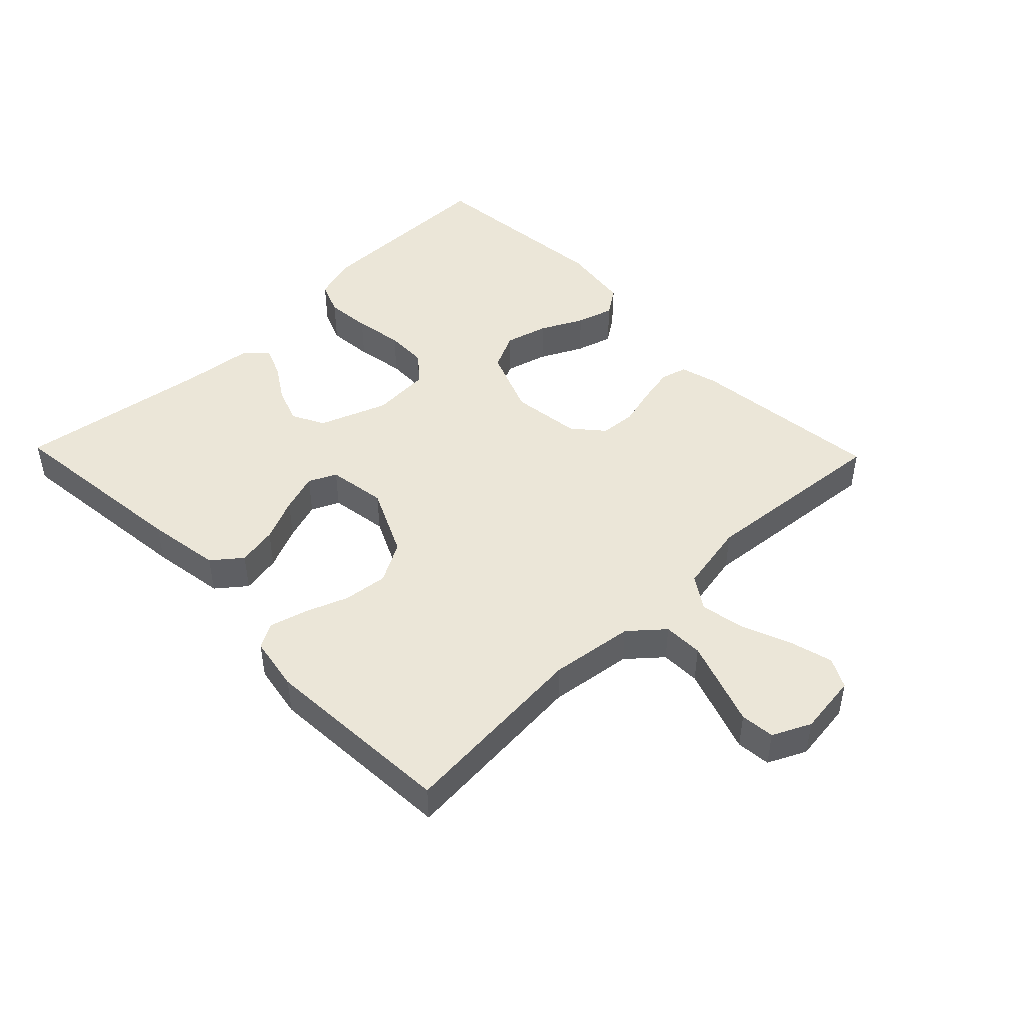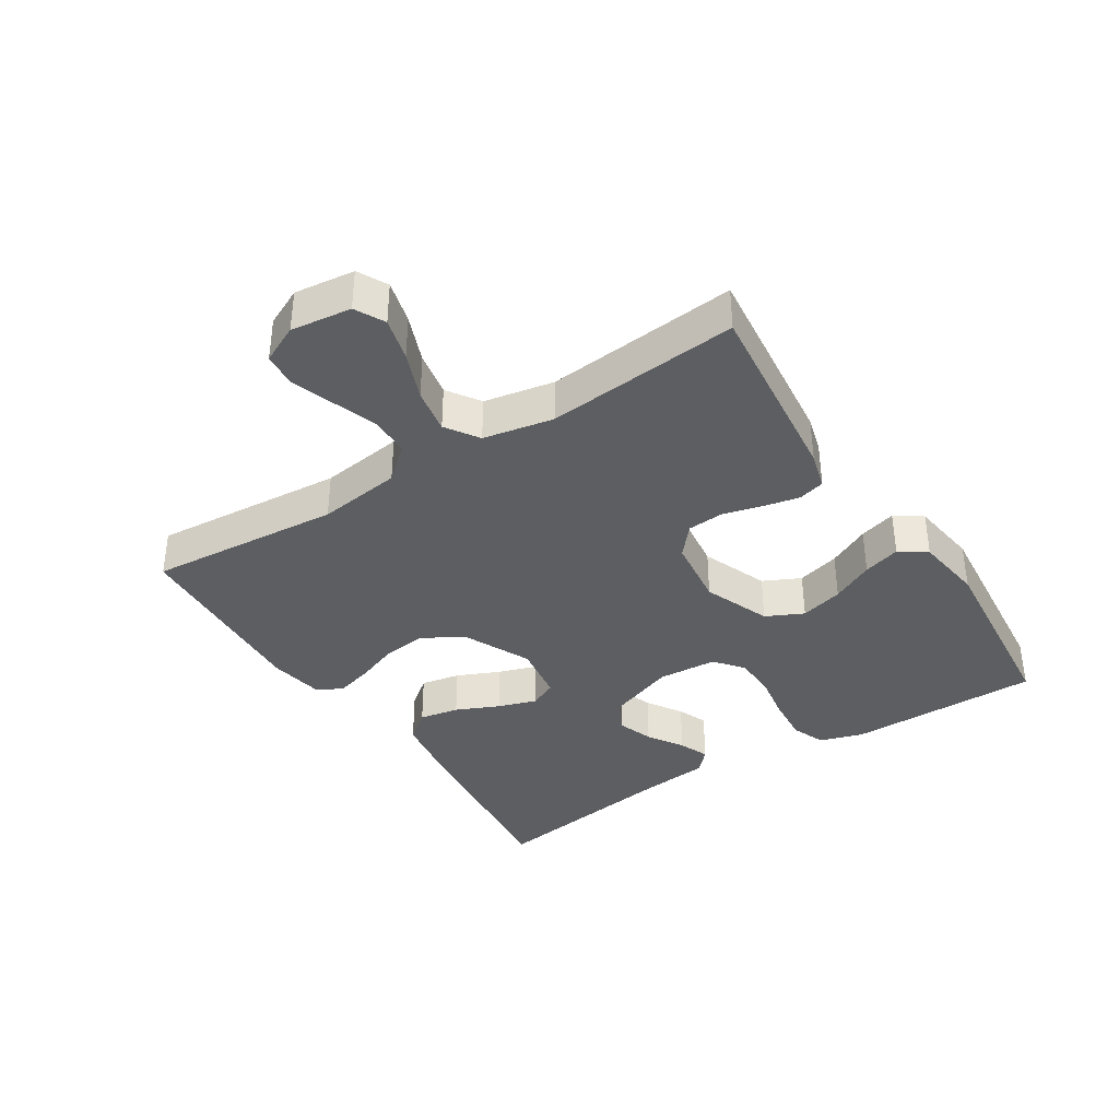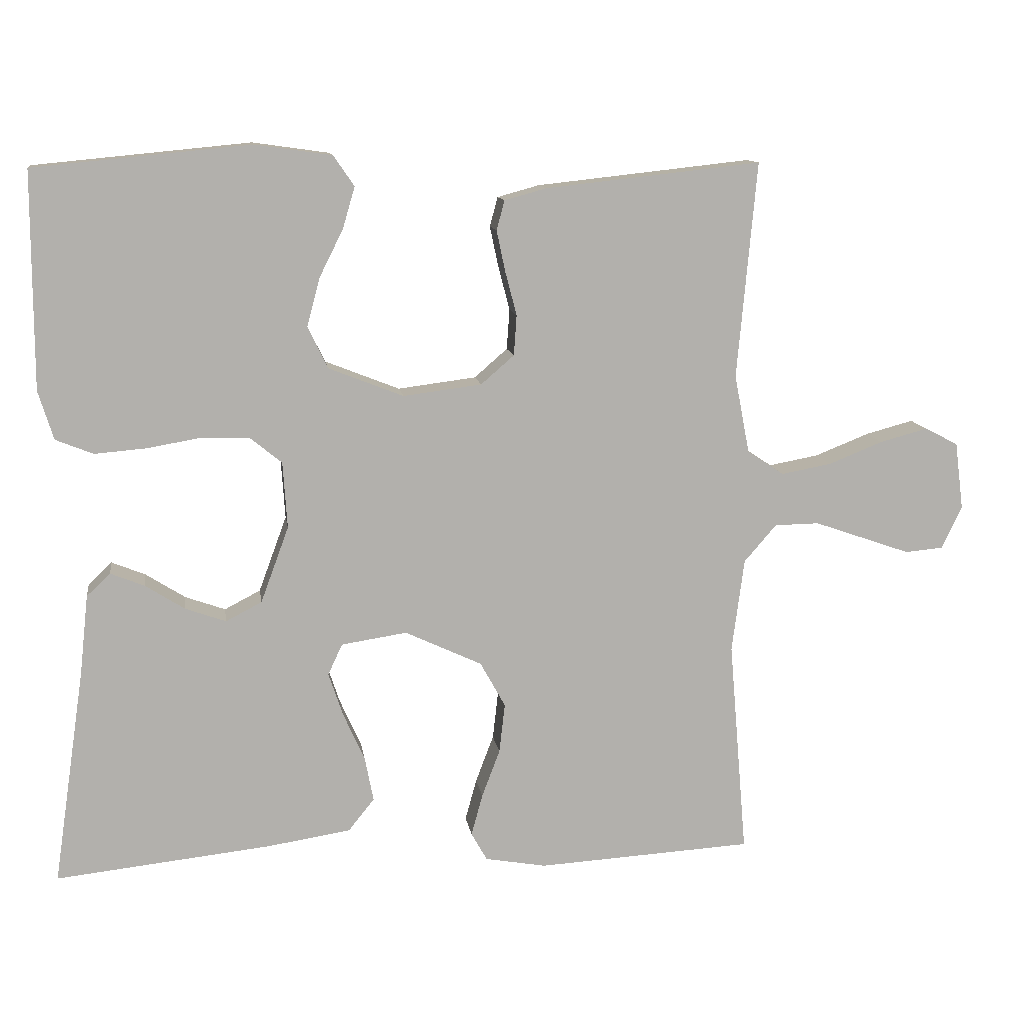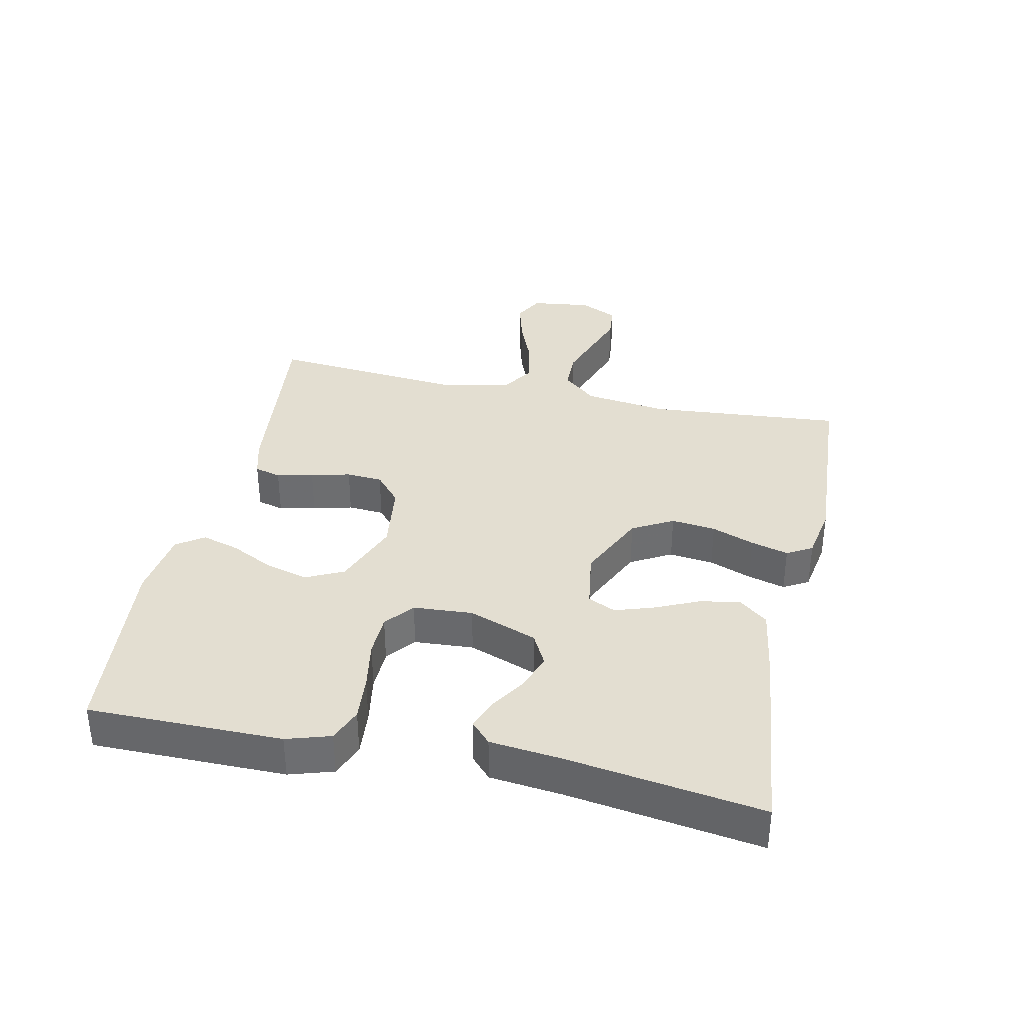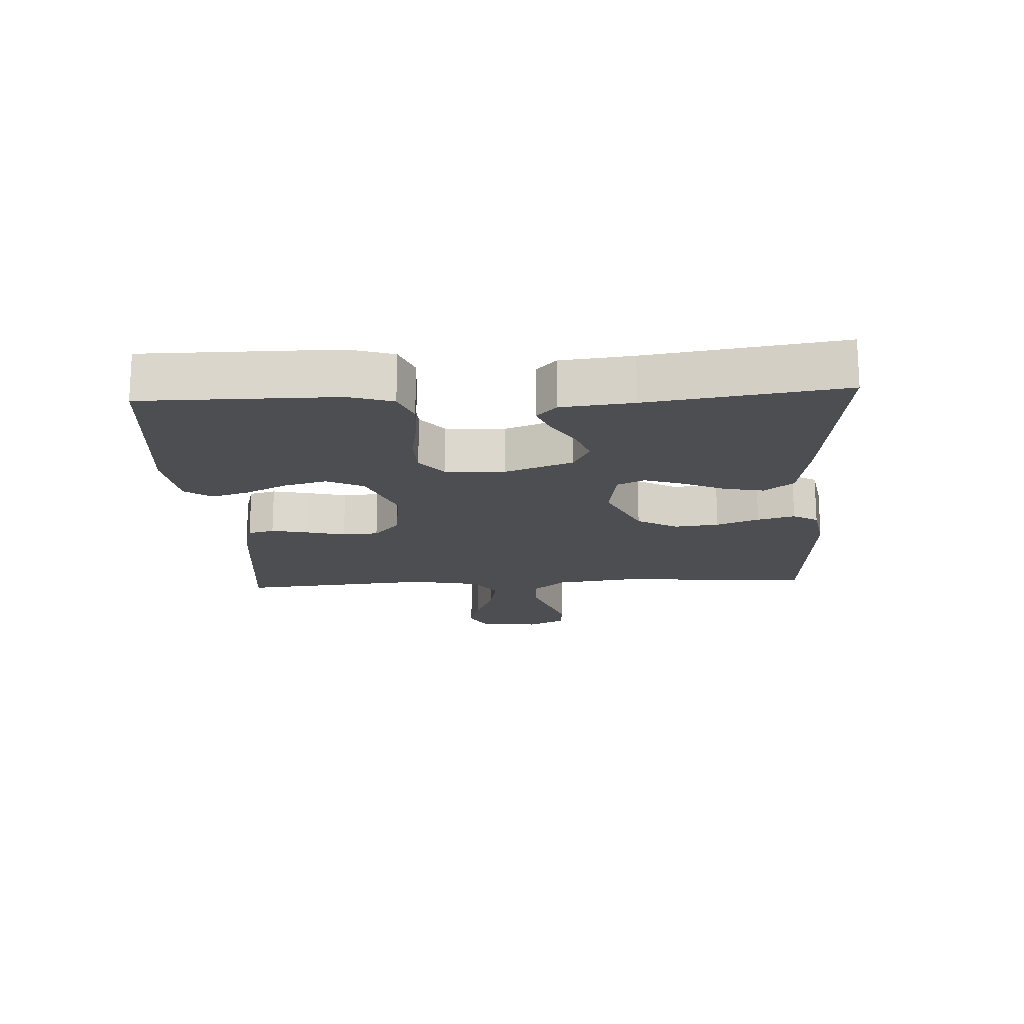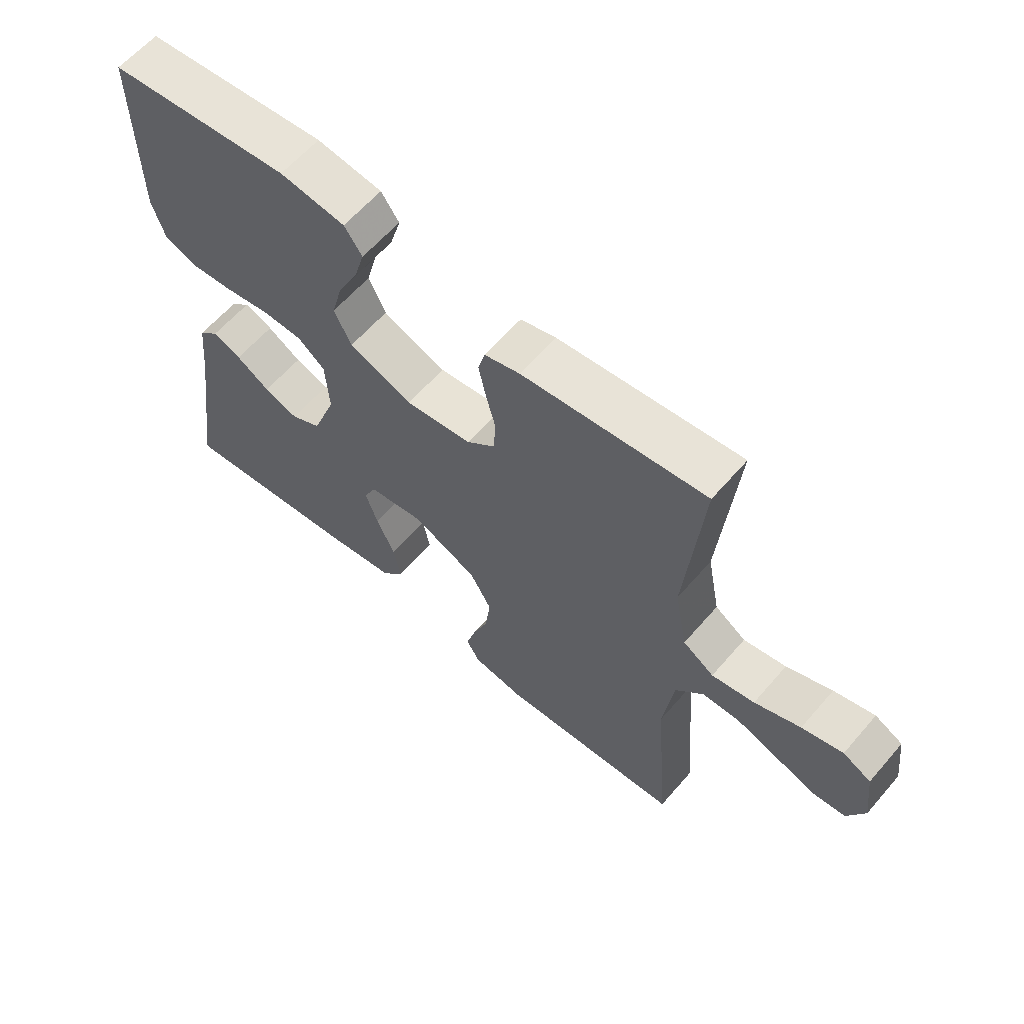
<metadata>
{"format":"obj","ext":"obj","renderer":"f3d","projection":"perspective","resolution":1024,"background":"white","views":[{"elev":46.5,"azim":-134.1,"up":"+Y"},{"elev":-37.4,"azim":-57.3,"up":"+Y"},{"elev":11.6,"azim":171.8,"up":"+Z"},{"elev":36.0,"azim":102.1,"up":"+Y"},{"elev":-17.2,"azim":93.0,"up":"+Y"},{"elev":61.6,"azim":-139.3,"up":"+Z"}]}
</metadata>
<code>
v 0.5 0.07 -0.5
v 0.2 0.07 -0.467
v 0.085 0.07 -0.449
v 0.049 0.07 -0.404
v 0.061 0.07 -0.342
v 0.091 0.07 -0.275
v 0.111 0.07 -0.215
v 0.091 0.07 -0.172
v 0 0.07 -0.158
v -0.107 0.07 -0.208
v -0.142 0.07 -0.271
v -0.134 0.07 -0.34
v -0.109 0.07 -0.406
v -0.093 0.07 -0.464
v -0.115 0.07 -0.503
v -0.2 0.07 -0.518
v -0.5 0.07 -0.5
v -0.475 0.07 -0.2
v -0.492 0.07 -0.07
v -0.537 0.07 -0.018
v -0.599 0.07 -0.017
v -0.668 0.07 -0.041
v -0.734 0.07 -0.064
v -0.787 0.07 -0.059
v -0.815 0.07 0
v -0.803 0.07 0.094
v -0.757 0.07 0.118
v -0.69 0.07 0.1
v -0.615 0.07 0.07
v -0.545 0.07 0.057
v -0.494 0.07 0.091
v -0.473 0.07 0.2
v -0.5 0.07 0.5
v -0.2 0.07 0.467
v -0.142 0.07 0.451
v -0.131 0.07 0.41
v -0.143 0.07 0.353
v -0.159 0.07 0.292
v -0.155 0.07 0.236
v -0.109 0.07 0.196
v 0 0.07 0.182
v 0.104 0.07 0.223
v 0.132 0.07 0.281
v 0.114 0.07 0.348
v 0.081 0.07 0.414
v 0.064 0.07 0.472
v 0.093 0.07 0.514
v 0.2 0.07 0.529
v 0.5 0.07 0.5
v 0.5 0.07 0.2
v 0.479 0.07 0.132
v 0.427 0.07 0.111
v 0.356 0.07 0.117
v 0.28 0.07 0.13
v 0.214 0.07 0.128
v 0.17 0.07 0.092
v 0.164 0.07 0
v 0.203 0.07 -0.106
v 0.253 0.07 -0.132
v 0.309 0.07 -0.112
v 0.364 0.07 -0.077
v 0.411 0.07 -0.058
v 0.444 0.07 -0.089
v 0.456 0.07 -0.2
v 0.5 0 -0.5
v 0.2 0 -0.467
v 0.085 0 -0.449
v 0.049 0 -0.404
v 0.061 0 -0.342
v 0.091 0 -0.275
v 0.111 0 -0.215
v 0.091 0 -0.172
v 0 0 -0.158
v -0.107 0 -0.208
v -0.142 0 -0.271
v -0.134 0 -0.34
v -0.109 0 -0.406
v -0.093 0 -0.464
v -0.115 0 -0.503
v -0.2 0 -0.518
v -0.5 0 -0.5
v -0.475 0 -0.2
v -0.492 0 -0.07
v -0.537 0 -0.018
v -0.599 0 -0.017
v -0.668 0 -0.041
v -0.734 0 -0.064
v -0.787 0 -0.059
v -0.815 0 0
v -0.803 0 0.094
v -0.757 0 0.118
v -0.69 0 0.1
v -0.615 0 0.07
v -0.545 0 0.057
v -0.494 0 0.091
v -0.473 0 0.2
v -0.5 0 0.5
v -0.2 0 0.467
v -0.142 0 0.451
v -0.131 0 0.41
v -0.143 0 0.353
v -0.159 0 0.292
v -0.155 0 0.236
v -0.109 0 0.196
v 0 0 0.182
v 0.104 0 0.223
v 0.132 0 0.281
v 0.114 0 0.348
v 0.081 0 0.414
v 0.064 0 0.472
v 0.093 0 0.514
v 0.2 0 0.529
v 0.5 0 0.5
v 0.5 0 0.2
v 0.479 0 0.132
v 0.427 0 0.111
v 0.356 0 0.117
v 0.28 0 0.13
v 0.214 0 0.128
v 0.17 0 0.092
v 0.164 0 0
v 0.203 0 -0.106
v 0.253 0 -0.132
v 0.309 0 -0.112
v 0.364 0 -0.077
v 0.411 0 -0.058
v 0.444 0 -0.089
v 0.456 0 -0.2
f 62 63 64
f 61 62 64
f 60 61 64
f 4 5 6
f 3 4 6
f 2 3 6
f 1 2 6
f 64 1 6
f 60 64 6
f 59 60 6
f 58 59 6 7
f 57 58 7 8
f 56 57 8 9
f 52 53 54
f 51 52 54
f 50 51 54
f 49 50 54
f 48 49 54
f 47 48 54
f 46 47 54
f 45 46 54
f 44 45 54
f 43 44 54 55
f 42 43 55 56
f 36 37 38
f 35 36 38
f 34 35 38
f 33 34 38
f 32 33 38
f 31 32 38 39
f 30 31 39 40
f 27 28 29
f 26 27 29
f 25 26 29
f 24 25 29
f 23 24 29
f 22 23 29
f 21 22 29 30
f 30 40 41
f 21 30 41
f 20 21 41
f 16 17 18
f 15 16 18
f 14 15 18
f 13 14 18
f 12 13 18
f 11 12 18 19
f 19 20 41
f 11 19 41
f 10 11 41
f 41 42 56
f 10 41 56
f 9 10 56
f 128 127 126
f 128 126 125
f 128 125 124
f 70 69 68
f 70 68 67
f 70 67 66
f 70 66 65
f 70 65 128
f 70 128 124
f 70 124 123
f 71 70 123 122
f 72 71 122 121
f 73 72 121 120
f 118 117 116
f 118 116 115
f 118 115 114
f 118 114 113
f 118 113 112
f 118 112 111
f 118 111 110
f 118 110 109
f 118 109 108
f 119 118 108 107
f 120 119 107 106
f 102 101 100
f 102 100 99
f 102 99 98
f 102 98 97
f 102 97 96
f 103 102 96 95
f 104 103 95 94
f 93 92 91
f 93 91 90
f 93 90 89
f 93 89 88
f 93 88 87
f 93 87 86
f 94 93 86 85
f 105 104 94
f 105 94 85
f 105 85 84
f 82 81 80
f 82 80 79
f 82 79 78
f 82 78 77
f 82 77 76
f 83 82 76 75
f 105 84 83
f 105 83 75
f 105 75 74
f 120 106 105
f 120 105 74
f 120 74 73
f 1 65 66 2
f 2 66 67 3
f 3 67 68 4
f 4 68 69 5
f 5 69 70 6
f 6 70 71 7
f 7 71 72 8
f 8 72 73 9
f 9 73 74 10
f 10 74 75 11
f 11 75 76 12
f 12 76 77 13
f 13 77 78 14
f 14 78 79 15
f 15 79 80 16
f 16 80 81 17
f 17 81 82 18
f 18 82 83 19
f 19 83 84 20
f 20 84 85 21
f 21 85 86 22
f 22 86 87 23
f 23 87 88 24
f 24 88 89 25
f 25 89 90 26
f 26 90 91 27
f 27 91 92 28
f 28 92 93 29
f 29 93 94 30
f 30 94 95 31
f 31 95 96 32
f 32 96 97 33
f 33 97 98 34
f 34 98 99 35
f 35 99 100 36
f 36 100 101 37
f 37 101 102 38
f 38 102 103 39
f 39 103 104 40
f 40 104 105 41
f 41 105 106 42
f 42 106 107 43
f 43 107 108 44
f 44 108 109 45
f 45 109 110 46
f 46 110 111 47
f 47 111 112 48
f 48 112 113 49
f 49 113 114 50
f 50 114 115 51
f 51 115 116 52
f 52 116 117 53
f 53 117 118 54
f 54 118 119 55
f 55 119 120 56
f 56 120 121 57
f 57 121 122 58
f 58 122 123 59
f 59 123 124 60
f 60 124 125 61
f 61 125 126 62
f 62 126 127 63
f 63 127 128 64
f 64 128 65 1

</code>
